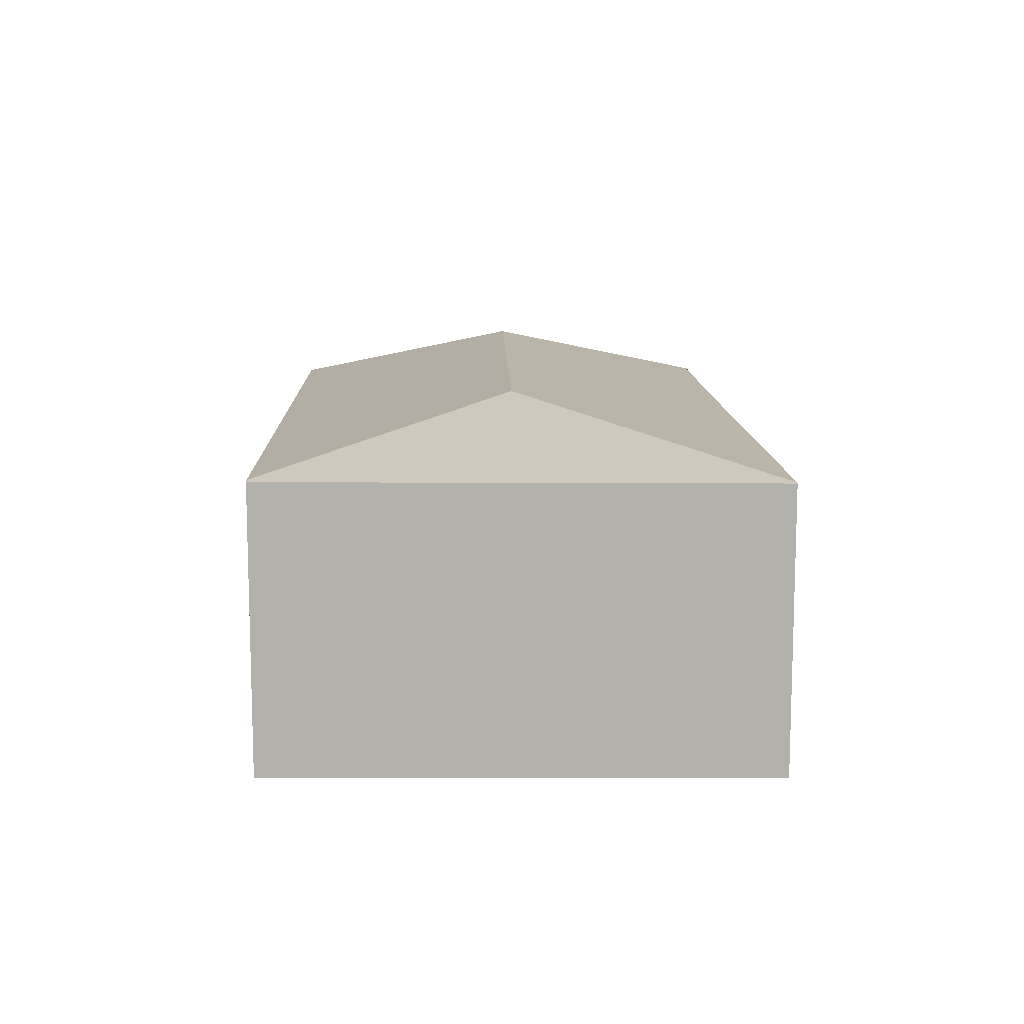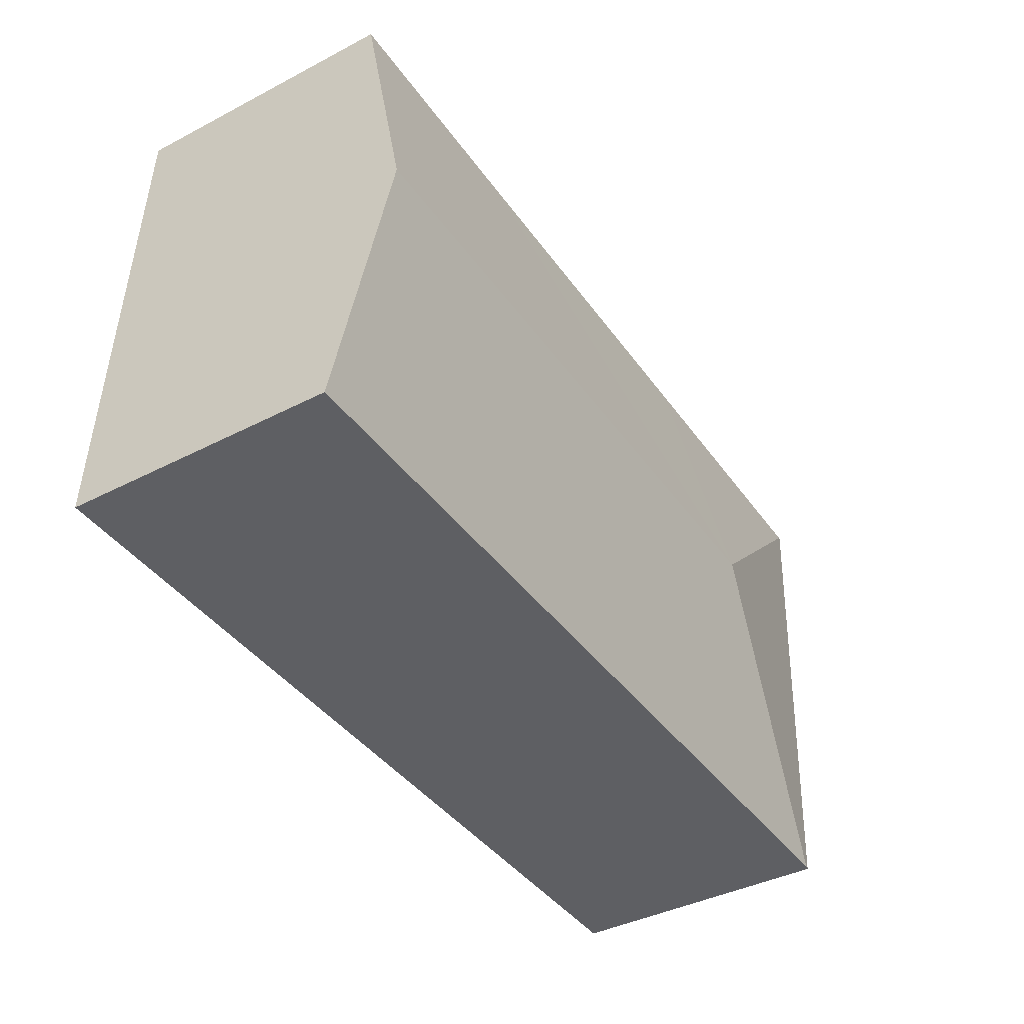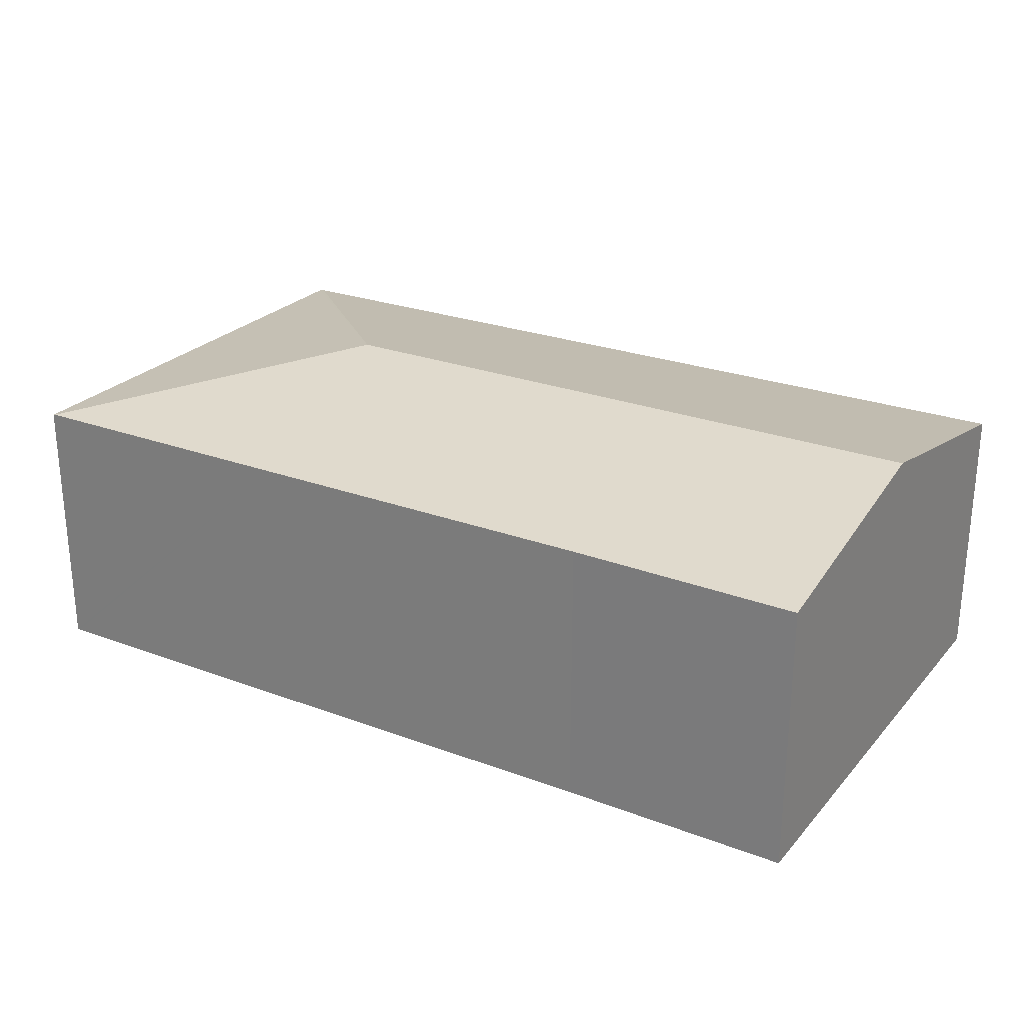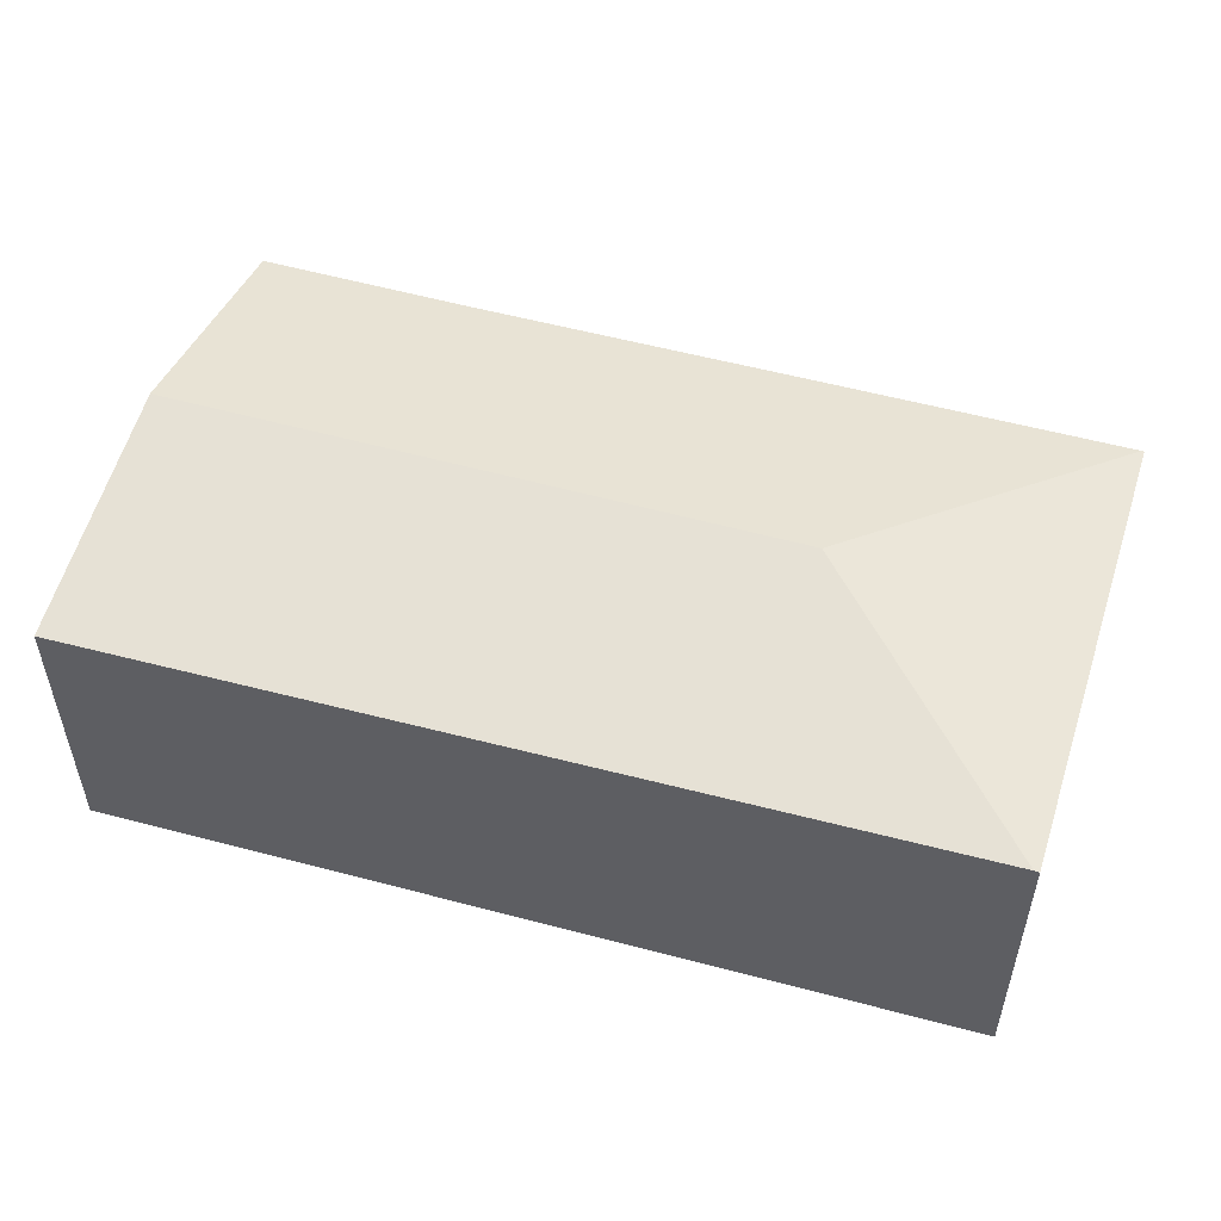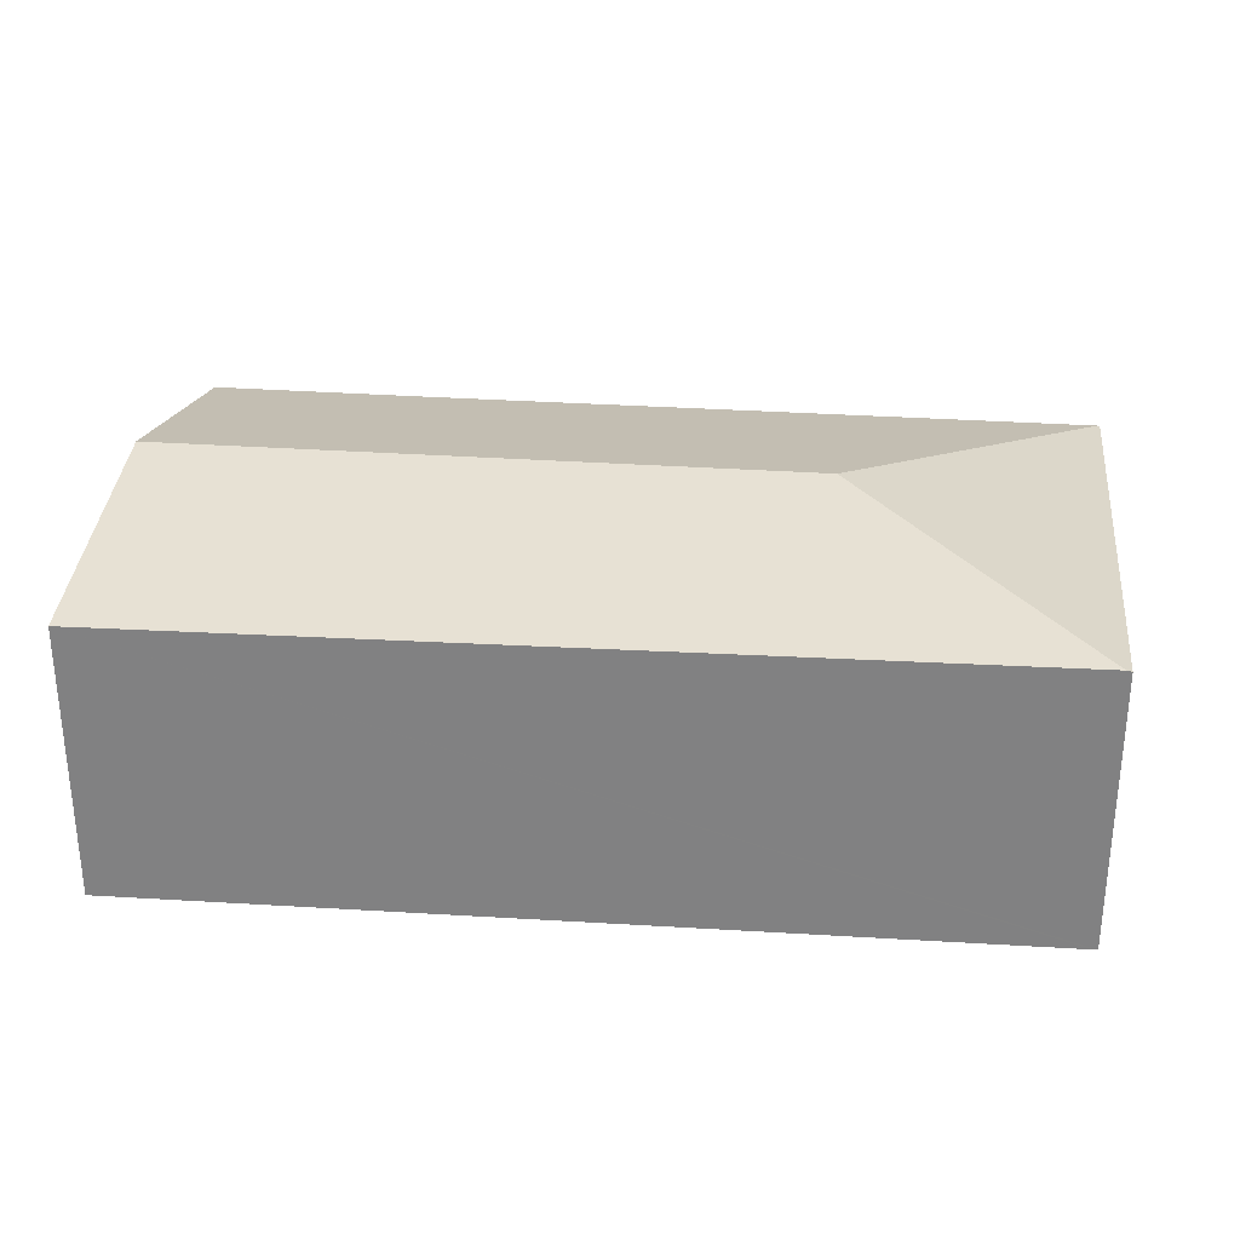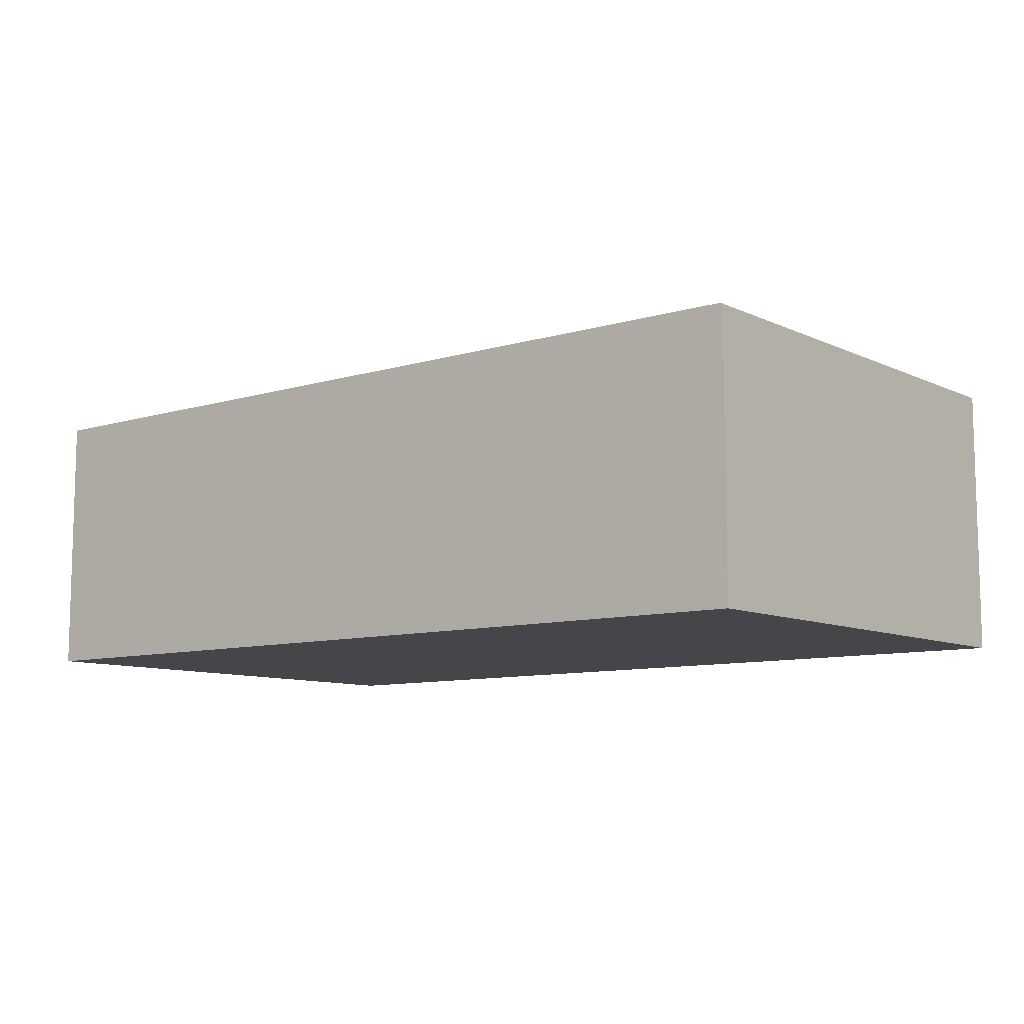
<metadata>
{"format":"obj","ext":"obj","renderer":"f3d","projection":"perspective","resolution":1024,"background":"white","views":[{"elev":10.9,"azim":-93.2,"up":"+Y"},{"elev":-40.1,"azim":122.6,"up":"+Z"},{"elev":25.9,"azim":28.7,"up":"+Y"},{"elev":51.0,"azim":-164.9,"up":"+Y"},{"elev":28.7,"azim":-175.8,"up":"+Y"},{"elev":-9.4,"azim":-143.3,"up":"+Y"}]}
</metadata>
<code>
v  3.572 3.278 0.121
v  3.141 3.881 -2.866
v  0.031 3.276 0.001
v  7.903 3.281 0.261
v  10.79 3.881 -2.59
v  10.66 3.276 0.385
v  0.392 3.296 -5.848
v  10.93 3.255 -5.668
v  0.029 3.271 -0.515
v  0 3.27 2.002e-16
v  0.331 3.284 -5.849
v  0.331 3.581e-16 -5.849
v  0.392 3.581e-16 -5.848
v  10.93 3.471e-16 -5.668
v  0.029 3.153e-17 -0.515
v  0 0 0
v  0.031 -6.123e-20 0.001
v  3.572 -7.409e-18 0.121
v  7.903 -1.598e-17 0.261
v  10.66 -2.357e-17 0.385
v  10.79 1.586e-16 -2.59
g defaultobject
f 1 2 3
f 2 1 4
f 2 4 5
f 5 4 6
f 7 5 8
f 5 7 2
f 3 9 10
f 9 3 2
f 9 2 11
f 11 2 7
f 7 12 11
f 12 7 8
f 12 8 13
f 13 8 14
f 12 9 11
f 9 12 15
f 9 15 10
f 10 15 16
f 16 3 10
f 3 16 1
f 1 16 17
f 1 17 18
f 1 18 4
f 4 18 19
f 4 19 6
f 6 19 20
f 20 5 6
f 5 20 8
f 8 20 21
f 8 21 14
f 21 13 14
f 13 21 20
f 13 20 19
f 13 19 18
f 13 18 17
f 13 17 12
f 12 17 15
f 15 17 16

</code>
